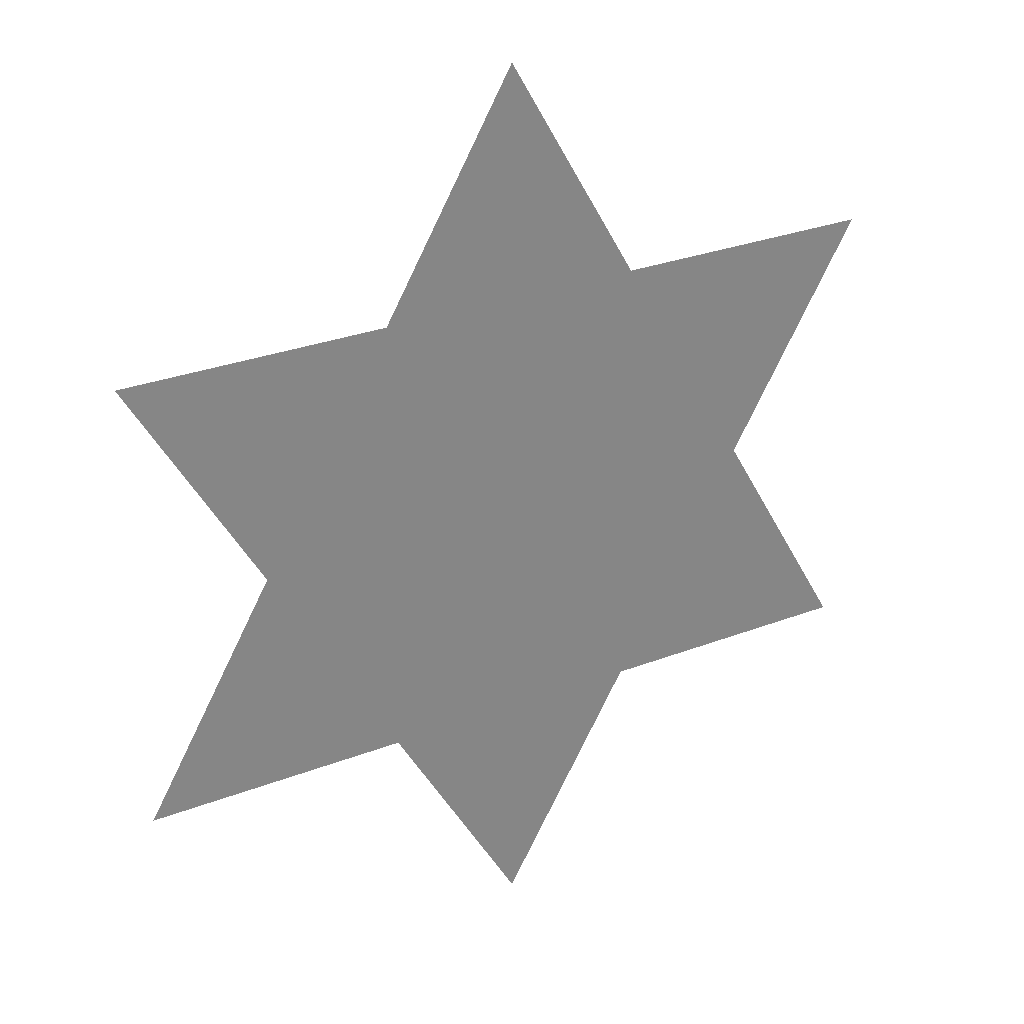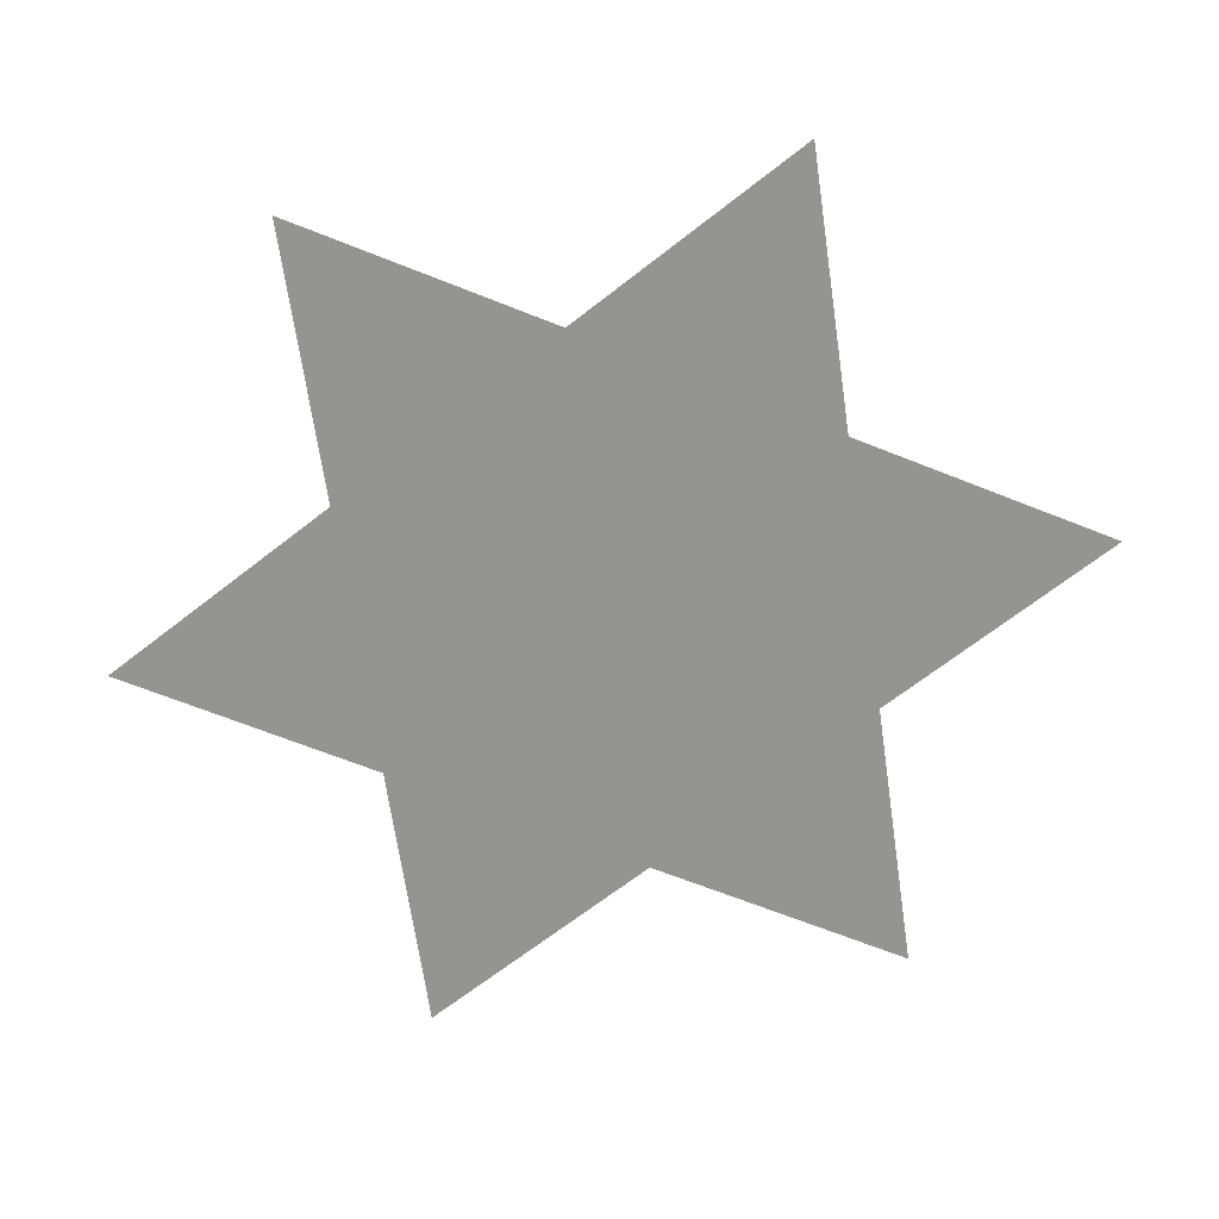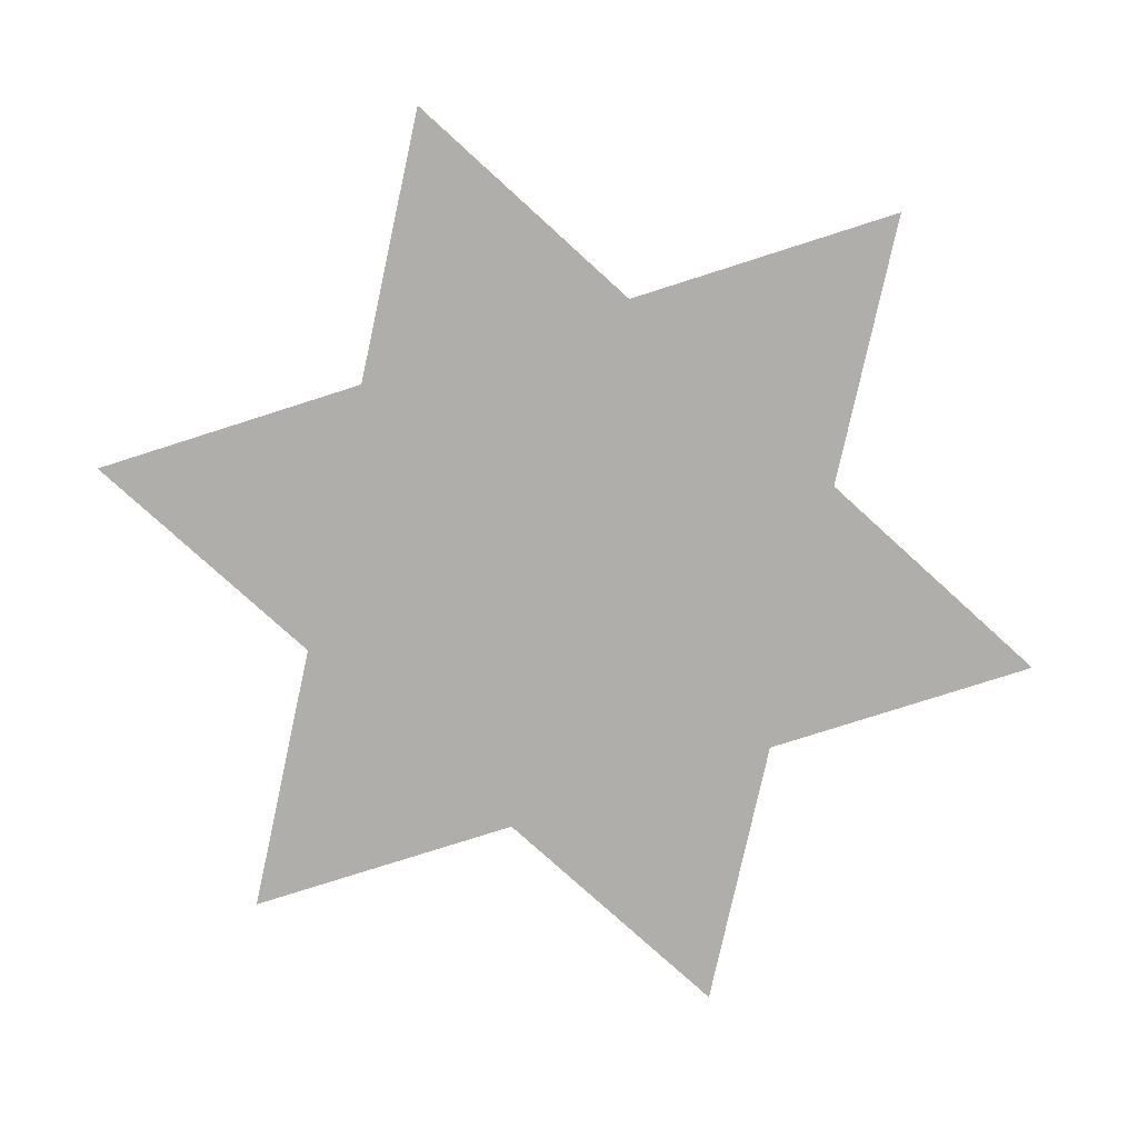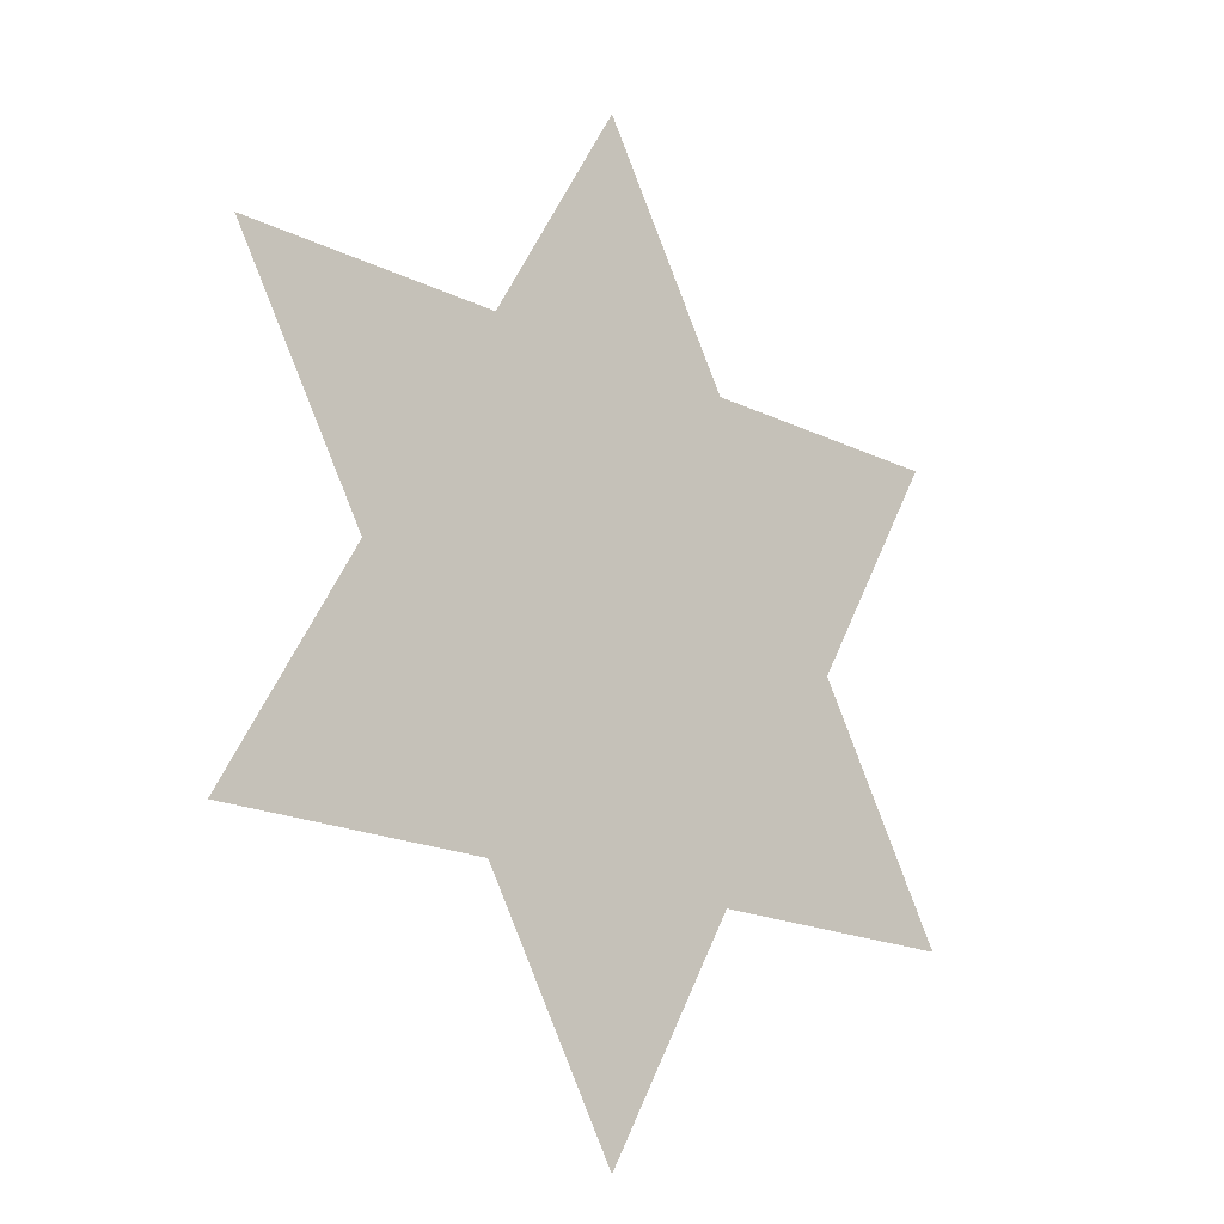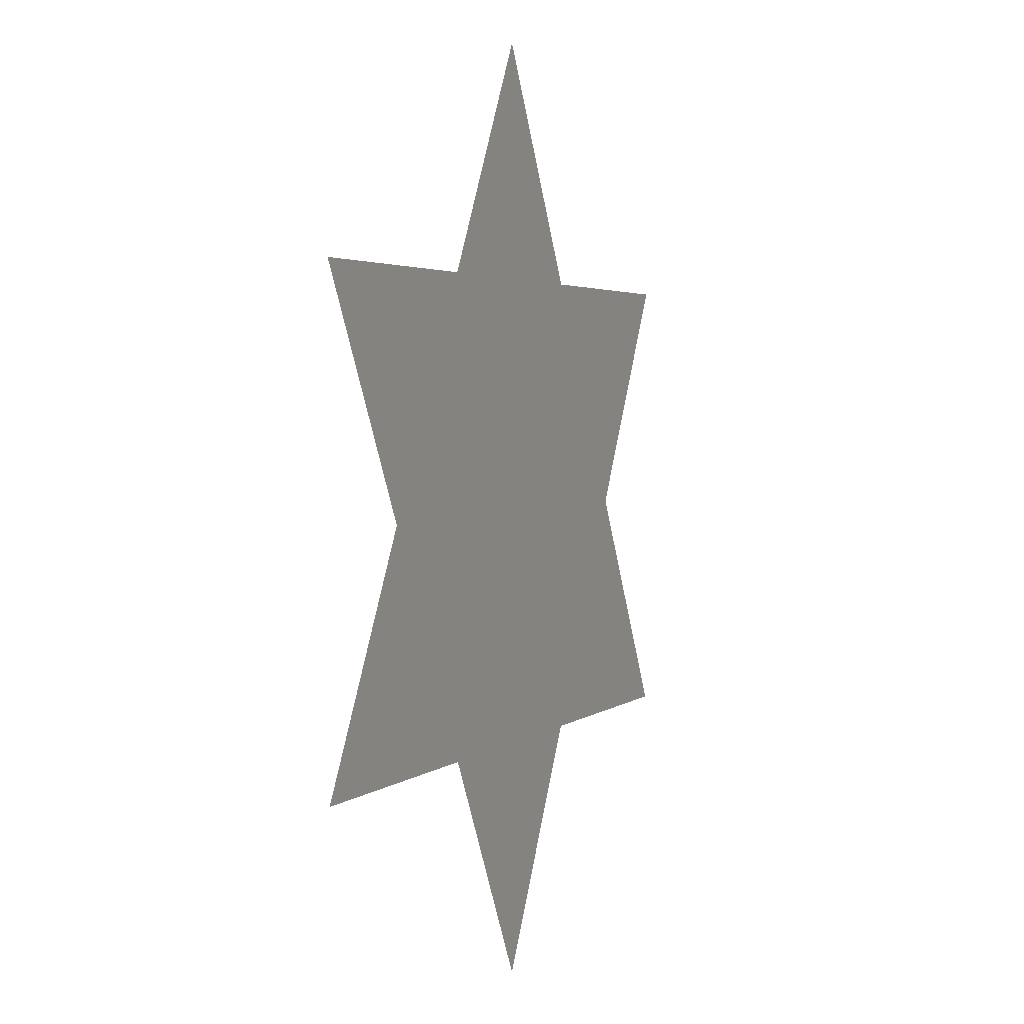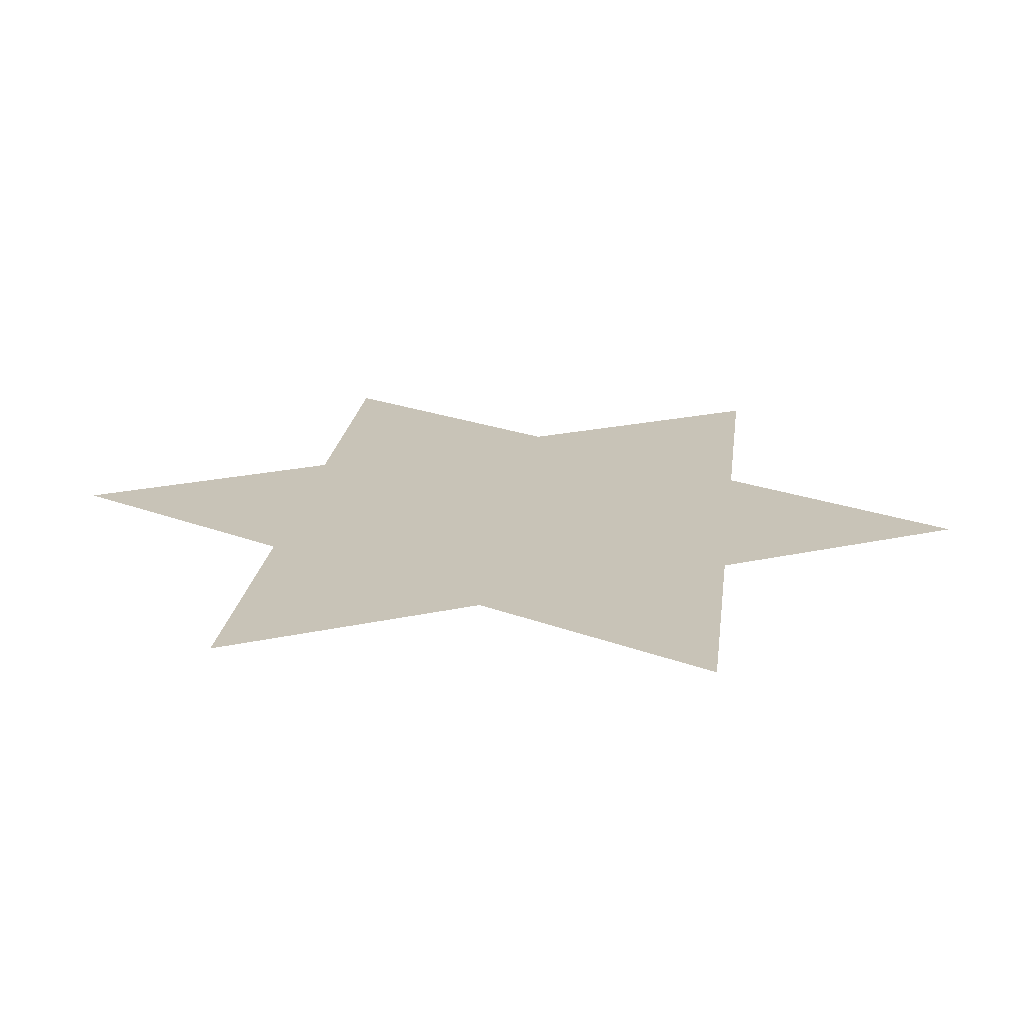
<metadata>
{"format":"obj","ext":"obj","renderer":"f3d","projection":"perspective","resolution":1024,"background":"white","views":[{"elev":28.9,"azim":150.1,"up":"+Y"},{"elev":-66.9,"azim":38.2,"up":"+Z"},{"elev":-77.7,"azim":17.7,"up":"+Z"},{"elev":-18.1,"azim":136.1,"up":"+Y"},{"elev":2.8,"azim":112.6,"up":"+Y"},{"elev":19.7,"azim":36.7,"up":"+Z"}]}
</metadata>
<code>
g enemyStarActiveShadowGeo
v -0 0.433 -0.01
v 0.125 0.2165 -0.01
v 0.375 0.2165 -0.01
v 0.25 -7.629e-08 -0.01
v 0.375 -0.2165 -0.01
v 0.125 -0.2165 -0.01
v -0 -0.433 -0.01
v -0.125 -0.2165 -0.01
v -0.375 -0.2165 -0.01
v -0.25 -9.537e-08 -0.01
v -0.375 0.2165 -0.01
v -0.125 0.2165 -0.01
v -0 -8.2e-08 -0.01
g enemyStarActiveShadowGeo_0
f 2 13 1
f 3 13 2
f 4 13 3
f 5 13 4
f 6 13 5
f 7 13 6
f 8 13 7
f 9 13 8
f 10 13 9
f 11 13 10
f 12 13 11
f 1 13 12

</code>
